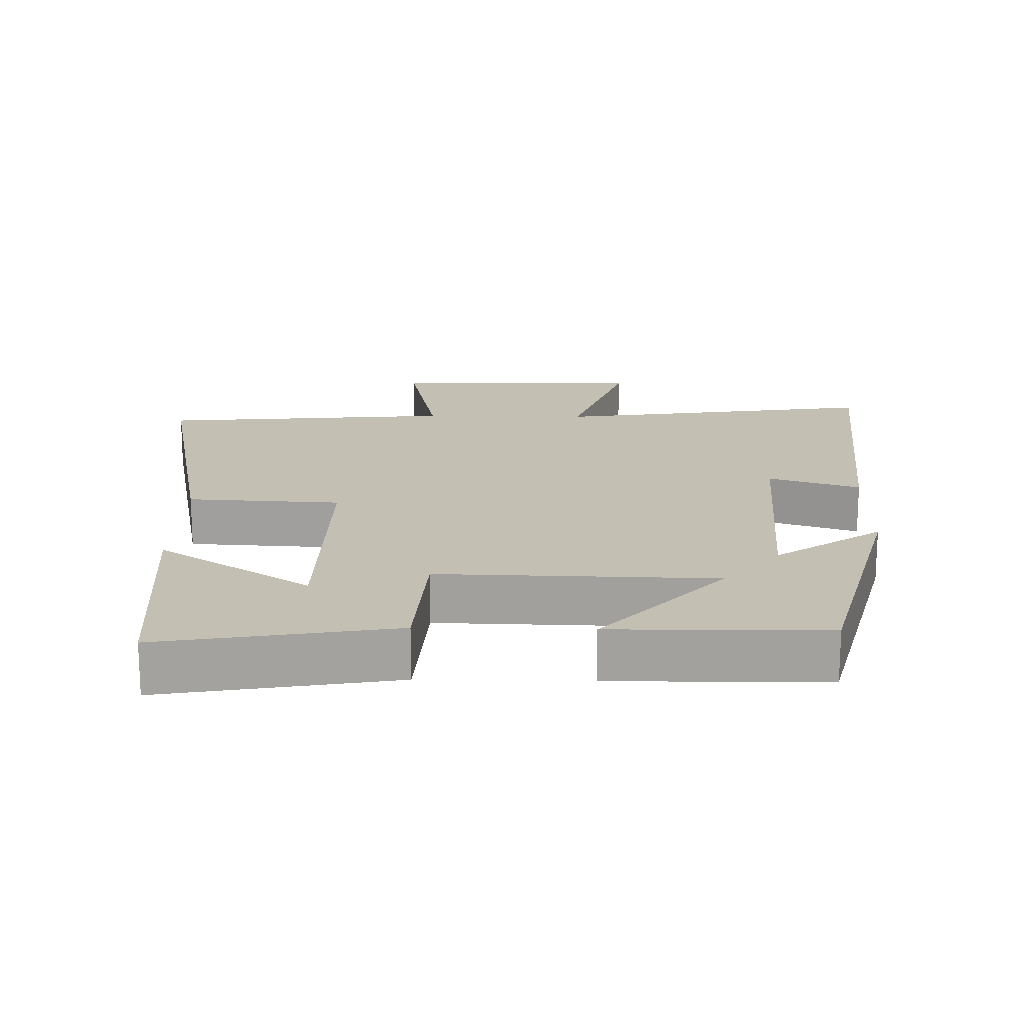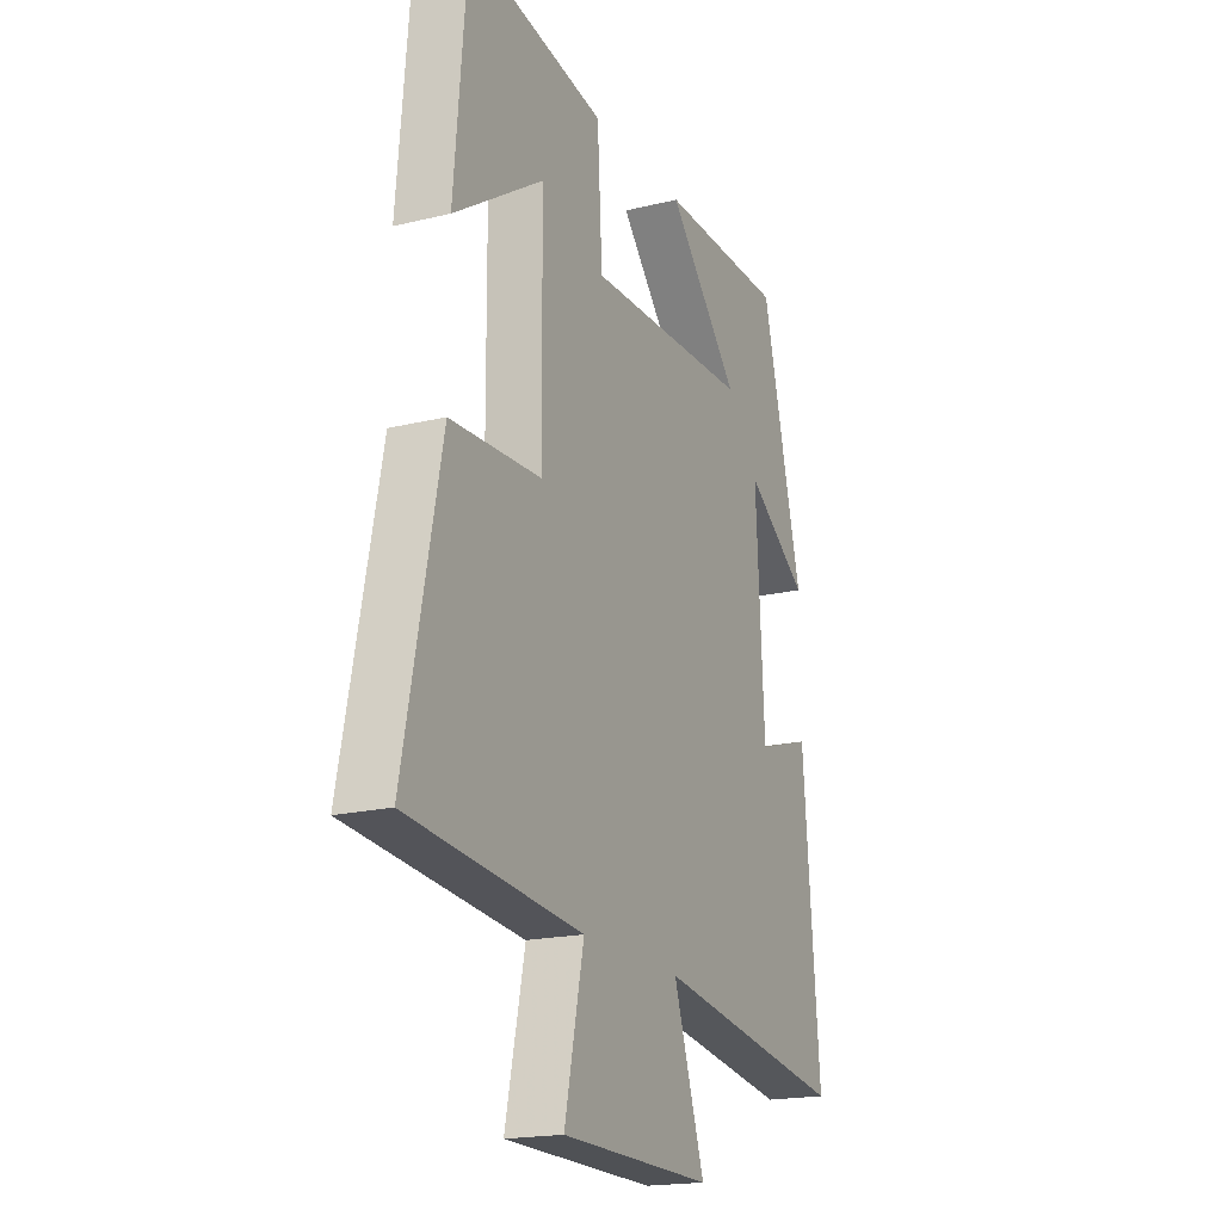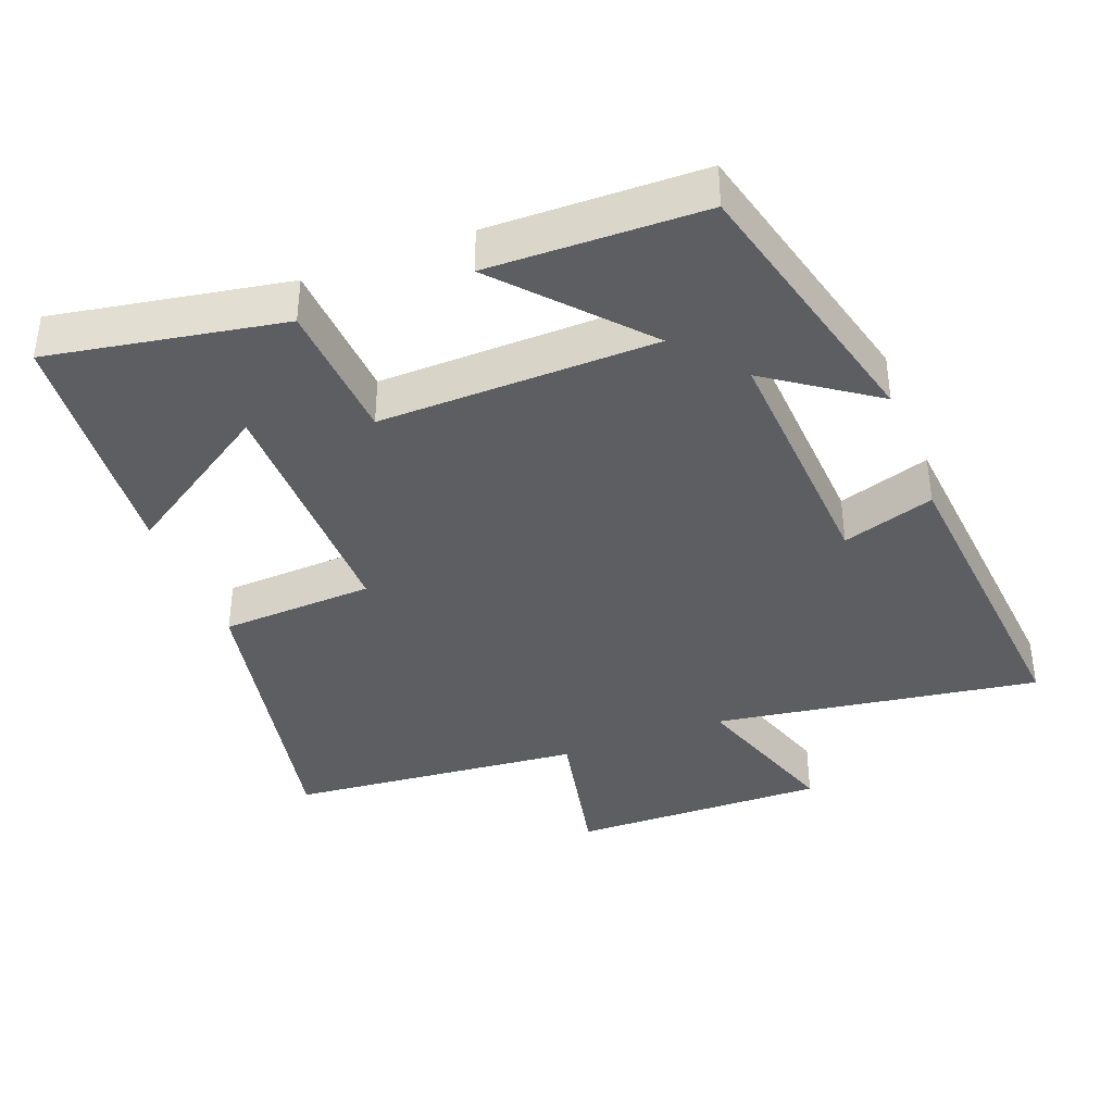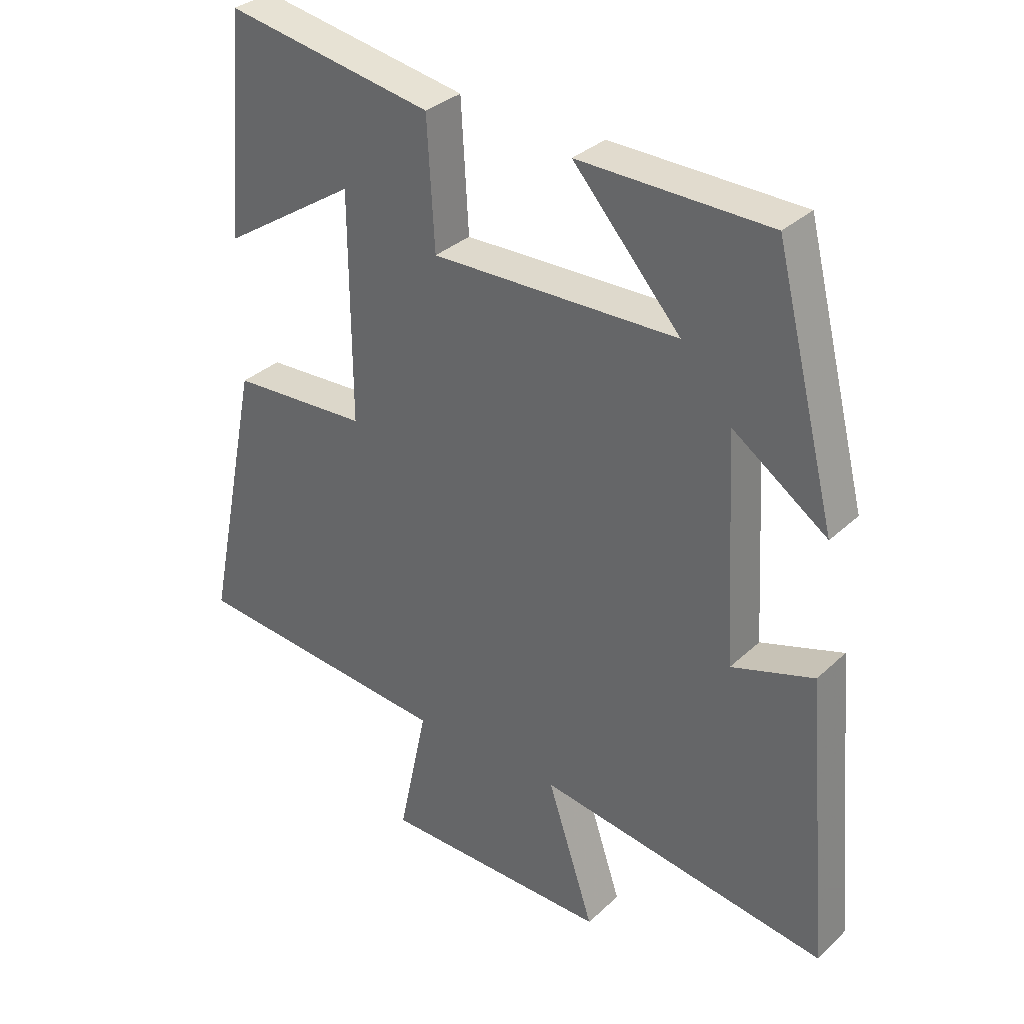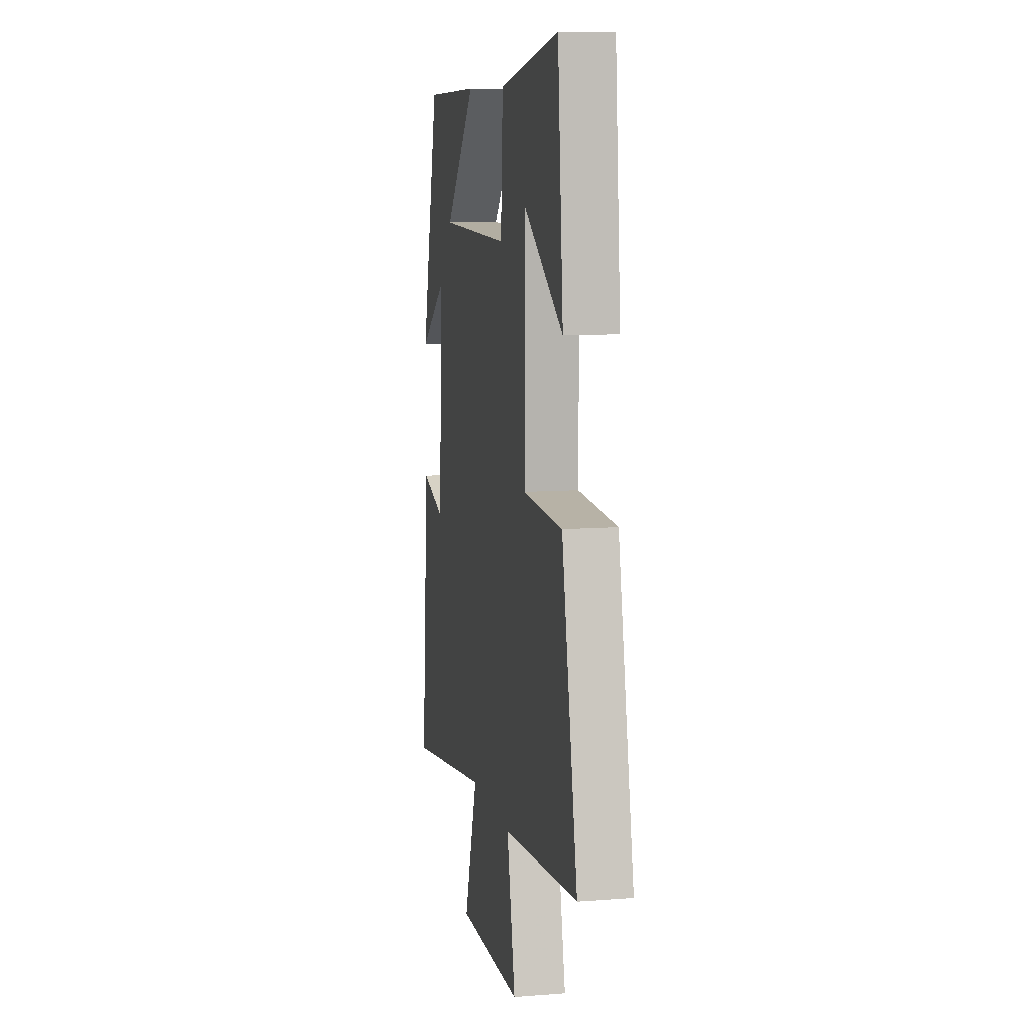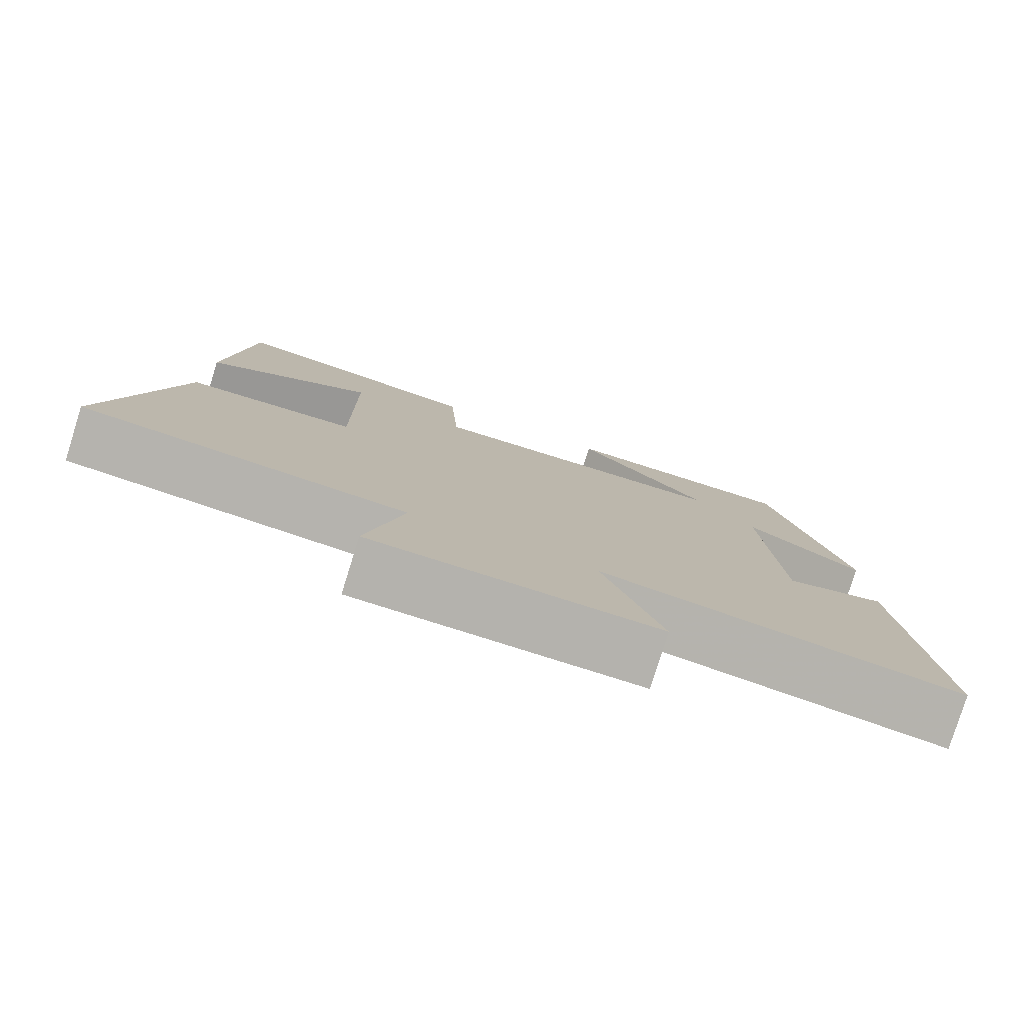
<metadata>
{"format":"obj","ext":"obj","renderer":"f3d","projection":"perspective","resolution":1024,"background":"white","views":[{"elev":17.9,"azim":1.4,"up":"+Y"},{"elev":-18.8,"azim":-65.1,"up":"+Z"},{"elev":-38.5,"azim":21.1,"up":"+Y"},{"elev":32.9,"azim":38.3,"up":"+Z"},{"elev":9.5,"azim":-101.4,"up":"+Z"},{"elev":-79.5,"azim":-17.3,"up":"+Z"}]}
</metadata>
<code>
v -0.588 0.07 -0.46
v -0.5 0.07 -0.025
v -0.281 0.07 -0.014
v -0.283 0.07 0.348
v -0.5 0.07 0.207
v -0.469 0.07 0.559
v -0.137 0.07 0.5
v -0.125 0.07 0.298
v 0.269 0.07 0.306
v 0.097 0.07 0.5
v 0.402 0.07 0.494
v 0.5 0.07 0.103
v 0.349 0.07 0.209
v 0.369 0.07 -0.151
v 0.5 0.07 -0.109
v 0.54 0.07 -0.571
v 0.076 0.07 -0.5
v 0.151 0.07 -0.726
v -0.215 0.07 -0.72
v -0.168 0.07 -0.5
v -0.588 0 -0.46
v -0.5 0 -0.025
v -0.281 0 -0.014
v -0.283 0 0.348
v -0.5 0 0.207
v -0.469 0 0.559
v -0.137 0 0.5
v -0.125 0 0.298
v 0.269 0 0.306
v 0.097 0 0.5
v 0.402 0 0.494
v 0.5 0 0.103
v 0.349 0 0.209
v 0.369 0 -0.151
v 0.5 0 -0.109
v 0.54 0 -0.571
v 0.076 0 -0.5
v 0.151 0 -0.726
v -0.215 0 -0.72
v -0.168 0 -0.5
f 17 18 19 20
f 17 20 1 2
f 14 15 16 17
f 13 14 17
f 11 12 13
f 9 10 11
f 9 11 13 17
f 6 7 8
f 4 5 6
f 4 6 8
f 3 4 8
f 17 2 3
f 3 8 9 17
f 40 39 38 37
f 22 21 40 37
f 37 36 35 34
f 37 34 33
f 33 32 31
f 31 30 29
f 37 33 31 29
f 28 27 26
f 26 25 24
f 28 26 24
f 28 24 23
f 23 22 37
f 37 29 28 23
f 1 21 22 2
f 2 22 23 3
f 3 23 24 4
f 4 24 25 5
f 5 25 26 6
f 6 26 27 7
f 7 27 28 8
f 8 28 29 9
f 9 29 30 10
f 10 30 31 11
f 11 31 32 12
f 12 32 33 13
f 13 33 34 14
f 14 34 35 15
f 15 35 36 16
f 16 36 37 17
f 17 37 38 18
f 18 38 39 19
f 19 39 40 20
f 20 40 21 1

</code>
